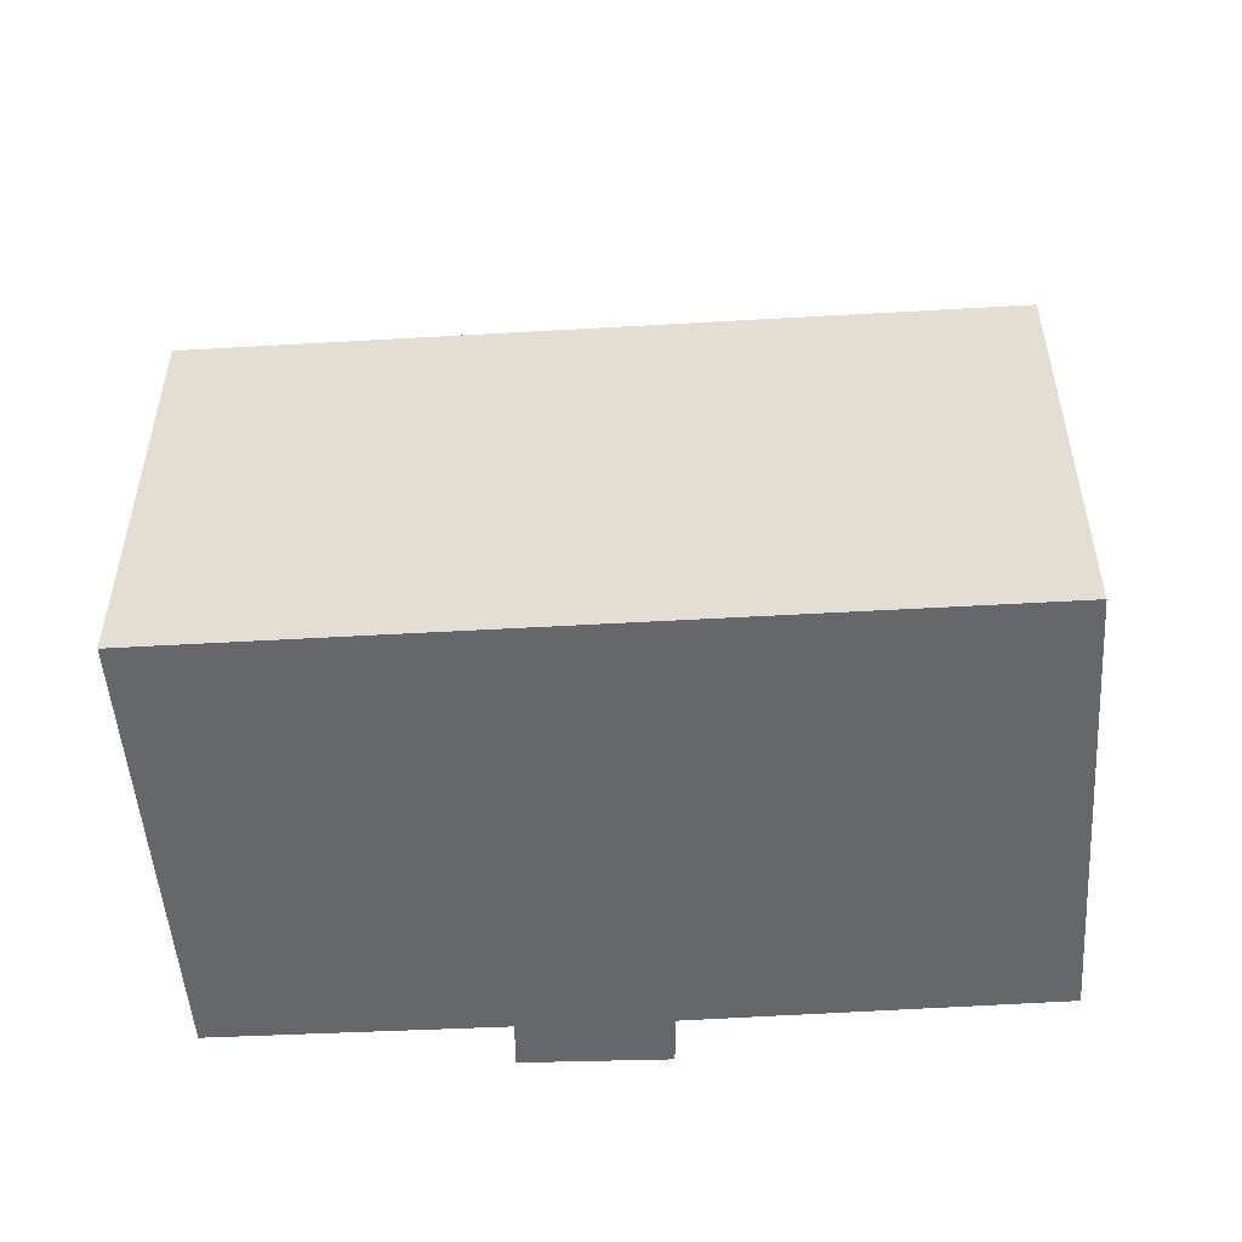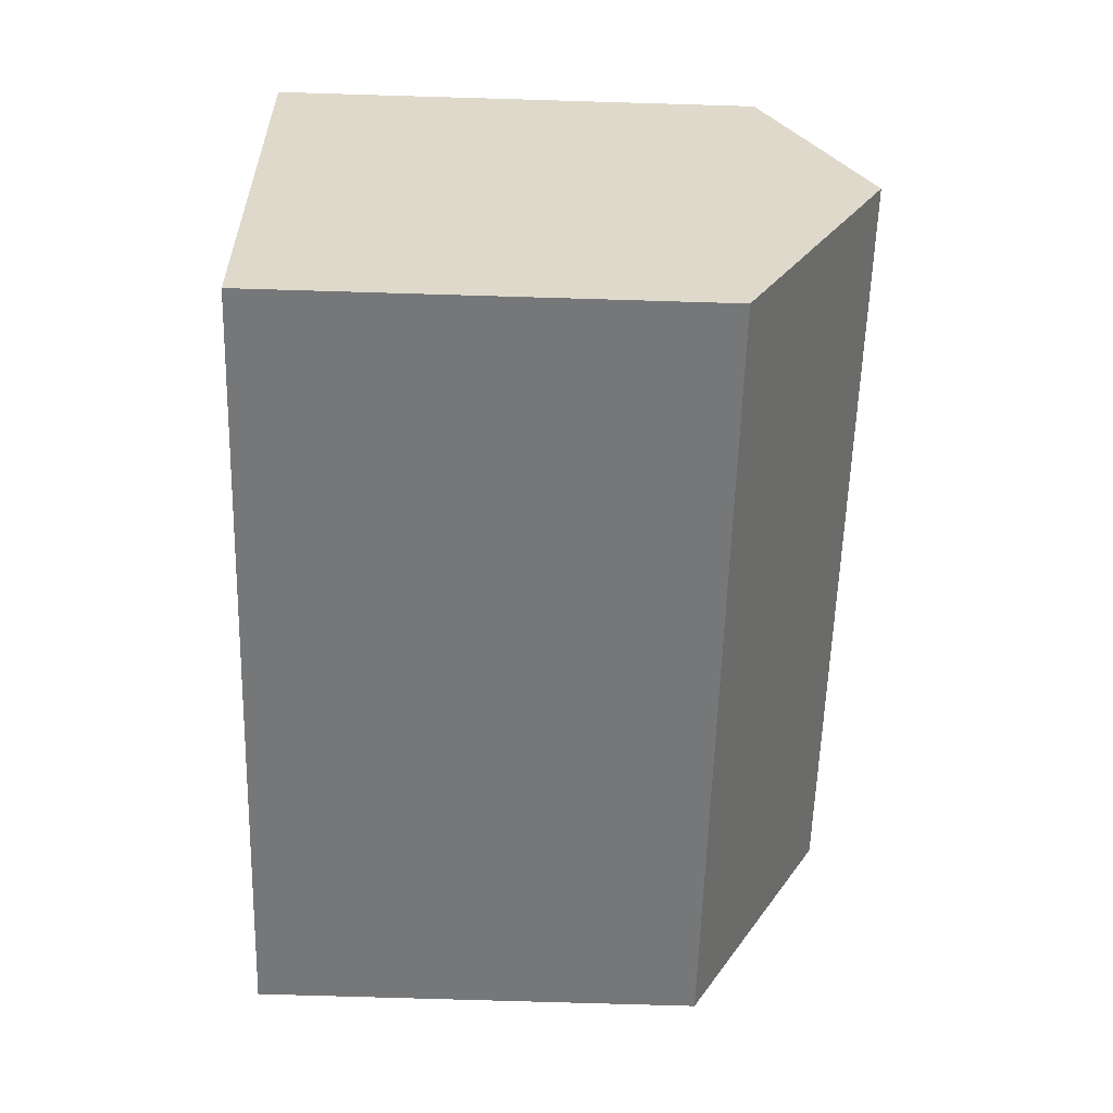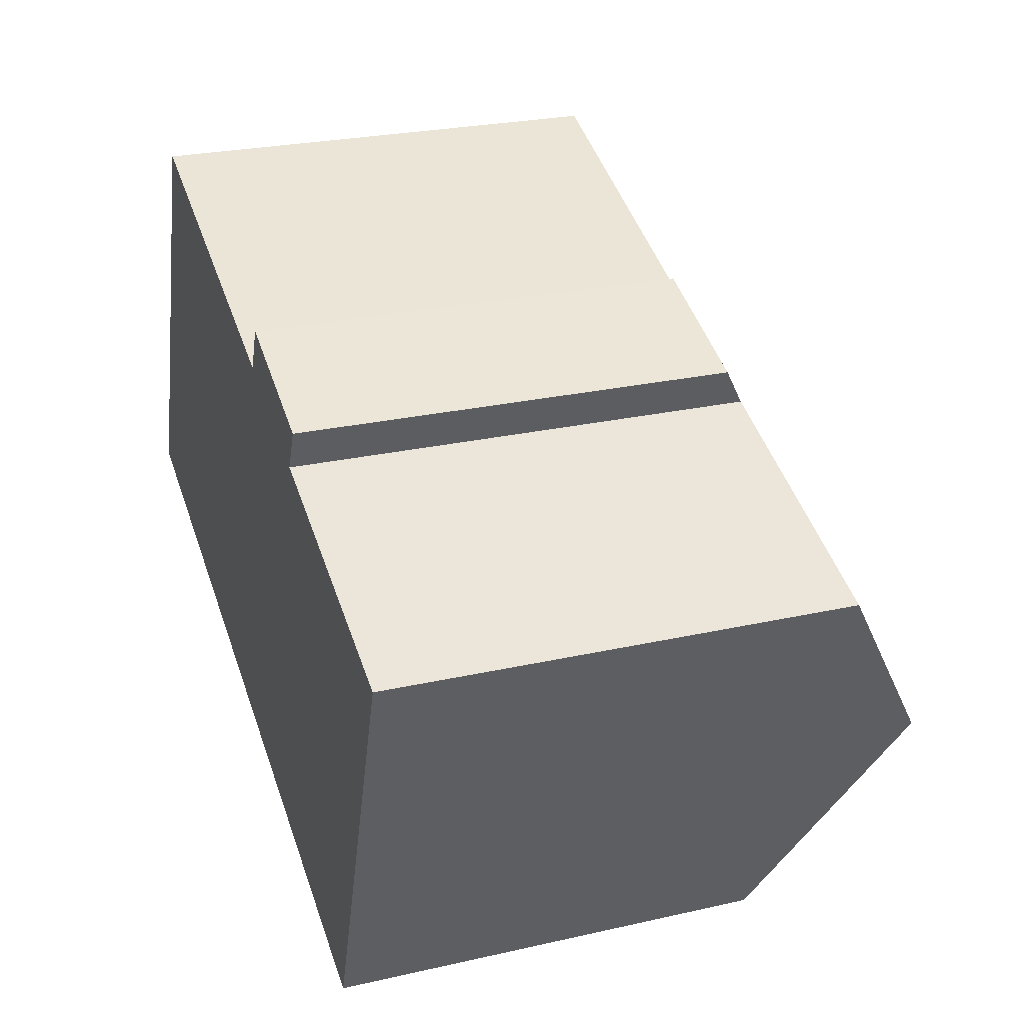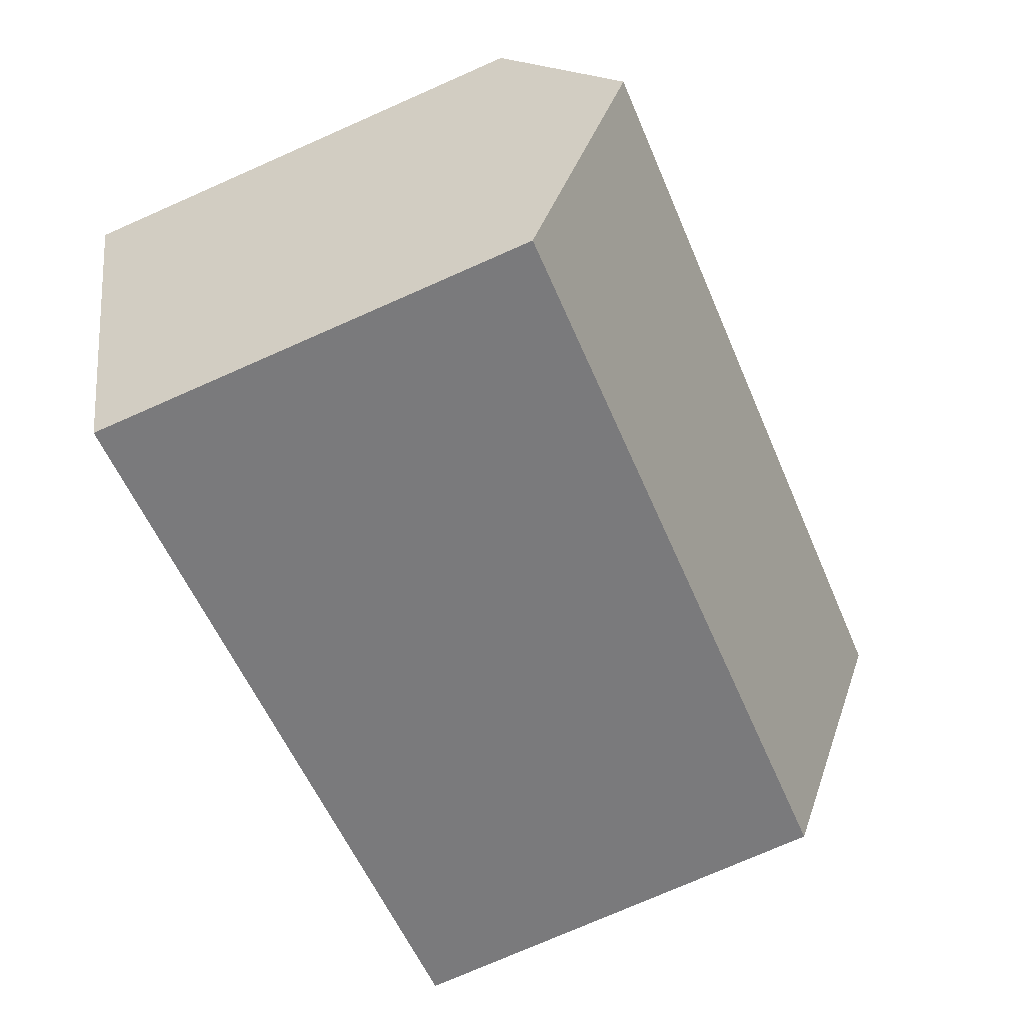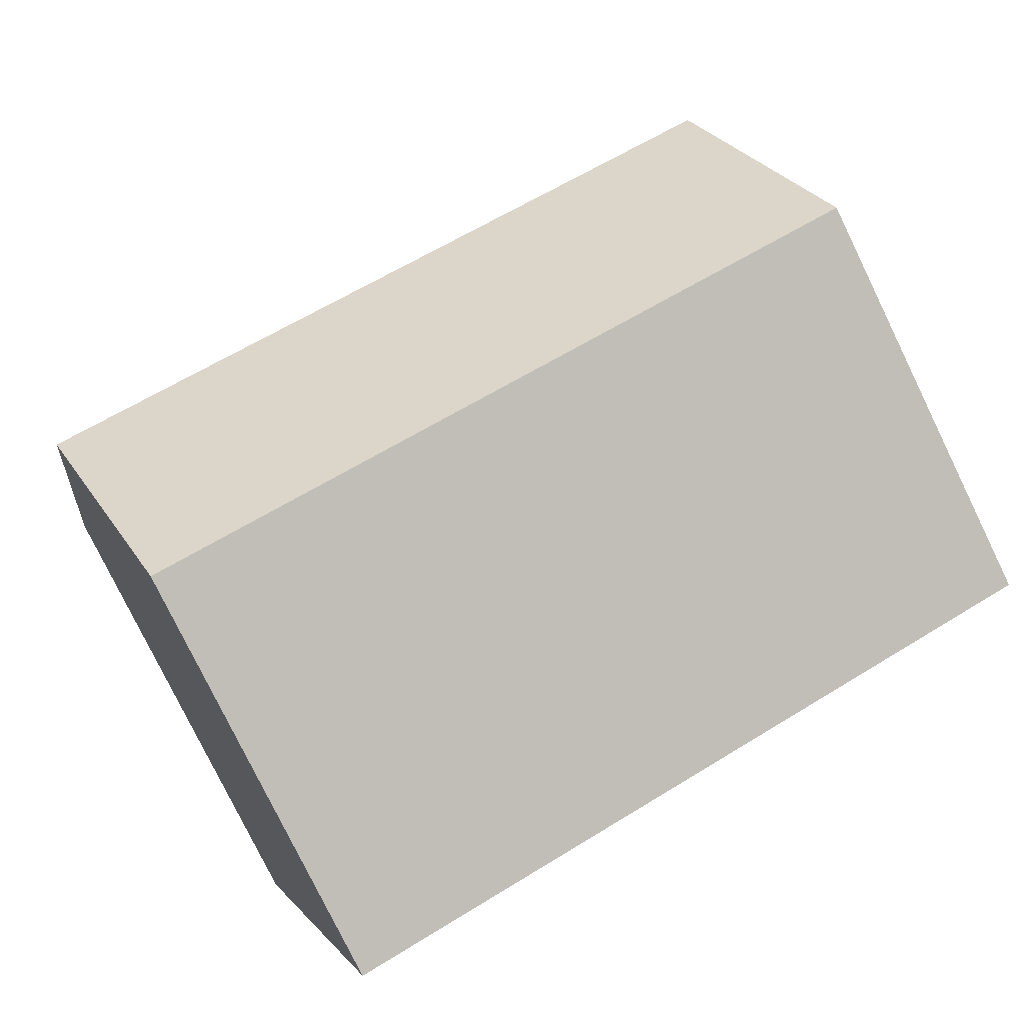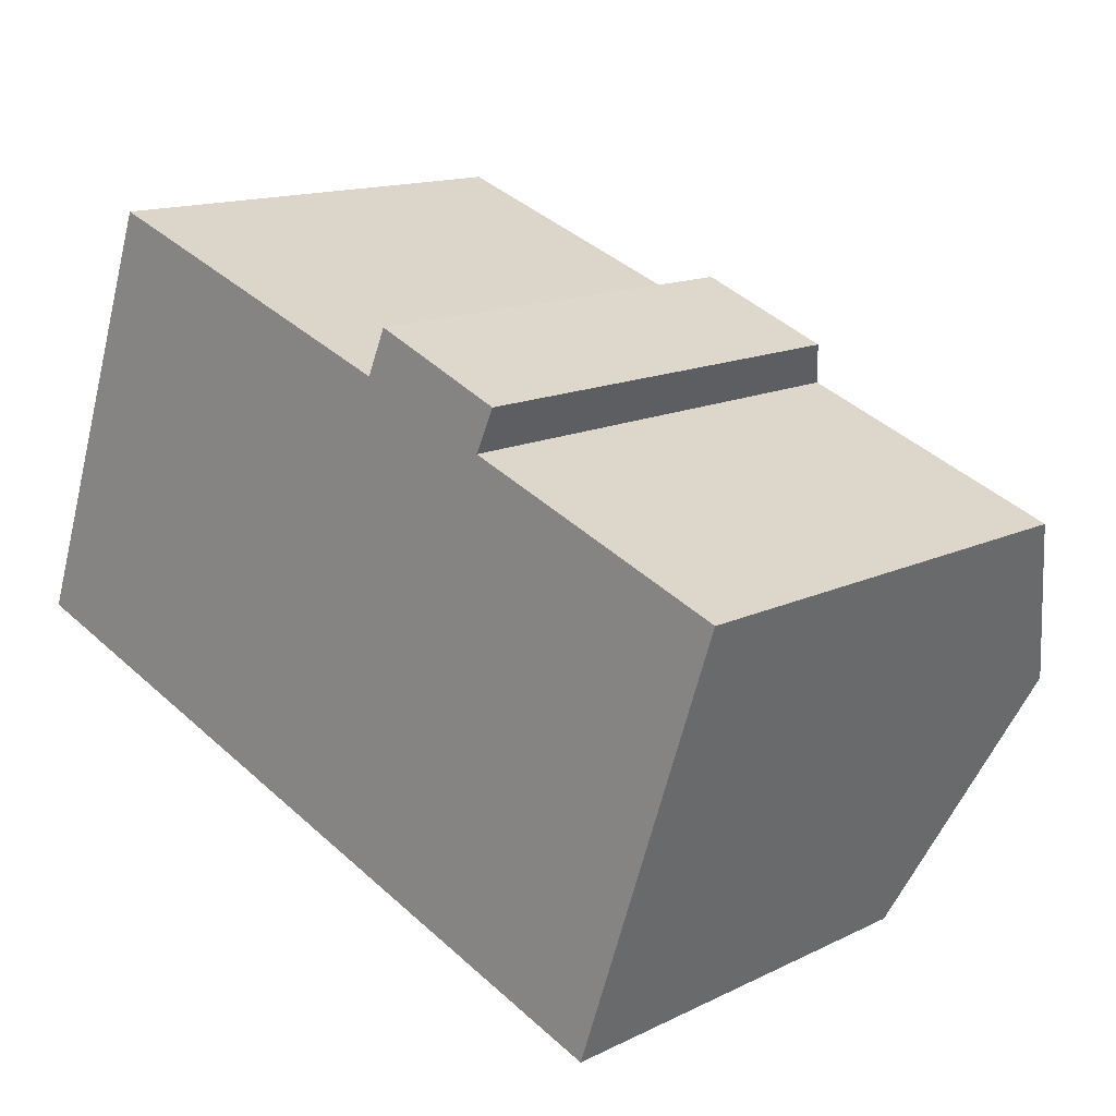
<metadata>
{"format":"obj","ext":"obj","renderer":"f3d","projection":"perspective","resolution":1024,"background":"white","views":[{"elev":-52.1,"azim":-156.6,"up":"+Y"},{"elev":-76.9,"azim":88.3,"up":"+Z"},{"elev":25.9,"azim":70.2,"up":"+Z"},{"elev":-76.1,"azim":113.7,"up":"+Z"},{"elev":-79.1,"azim":-154.0,"up":"+Z"},{"elev":14.4,"azim":43.6,"up":"+Z"}]}
</metadata>
<code>
v  18.65 13 -0.737
v  16.12 10.59 4.912
v  20.07 10.62 3.439
v  1.922 13 5.303
v  14.08 10.58 5.672
v  11.06 10.56 6.803
v  11.5 9.953 7.834
v  3.435 10.6 9.476
v  14.52 10.01 6.638
v  0.19 10.25 0.524
v  16.12 9.948 -5.82
v  0 9.948 6.091e-16
v  16.84 9.948 -6.079
v  16.98 10.18 -5.674
v  3.435 -5.802e-16 9.476
v  11.06 -4.166e-16 6.803
v  14.52 -4.065e-16 6.638
v  11.5 -4.797e-16 7.834
v  14.08 -3.473e-16 5.672
v  20.07 -2.106e-16 3.439
v  16.12 -3.008e-16 4.912
v  18.65 4.513e-17 -0.737
v  16.84 3.722e-16 -6.079
v  16.98 3.474e-16 -5.674
v  0 0 0
v  16.12 3.564e-16 -5.82
v  0.19 -3.209e-17 0.524
v  1.922 -3.247e-16 5.303
g defaultobject
f 1 2 3
f 2 1 4
f 2 4 5
f 5 4 6
f 5 6 7
f 6 4 8
f 7 9 5
f 10 11 12
f 11 10 13
f 13 10 14
f 14 10 1
f 1 10 4
f 15 6 8
f 6 15 16
f 7 17 9
f 17 7 18
f 19 2 5
f 2 19 3
f 3 19 20
f 20 19 21
f 16 7 6
f 7 16 18
f 9 19 5
f 19 9 17
f 20 1 3
f 1 20 14
f 14 20 13
f 13 20 22
f 13 22 23
f 23 22 24
f 23 11 13
f 11 23 12
f 12 23 25
f 25 23 26
f 25 10 12
f 10 25 4
f 4 25 8
f 8 25 27
f 8 27 15
f 15 27 28
f 28 16 15
f 16 28 27
f 16 27 17
f 17 27 19
f 19 27 25
f 19 25 21
f 21 25 26
f 21 26 20
f 20 26 22
f 22 26 24
f 24 26 23
f 17 18 16

</code>
